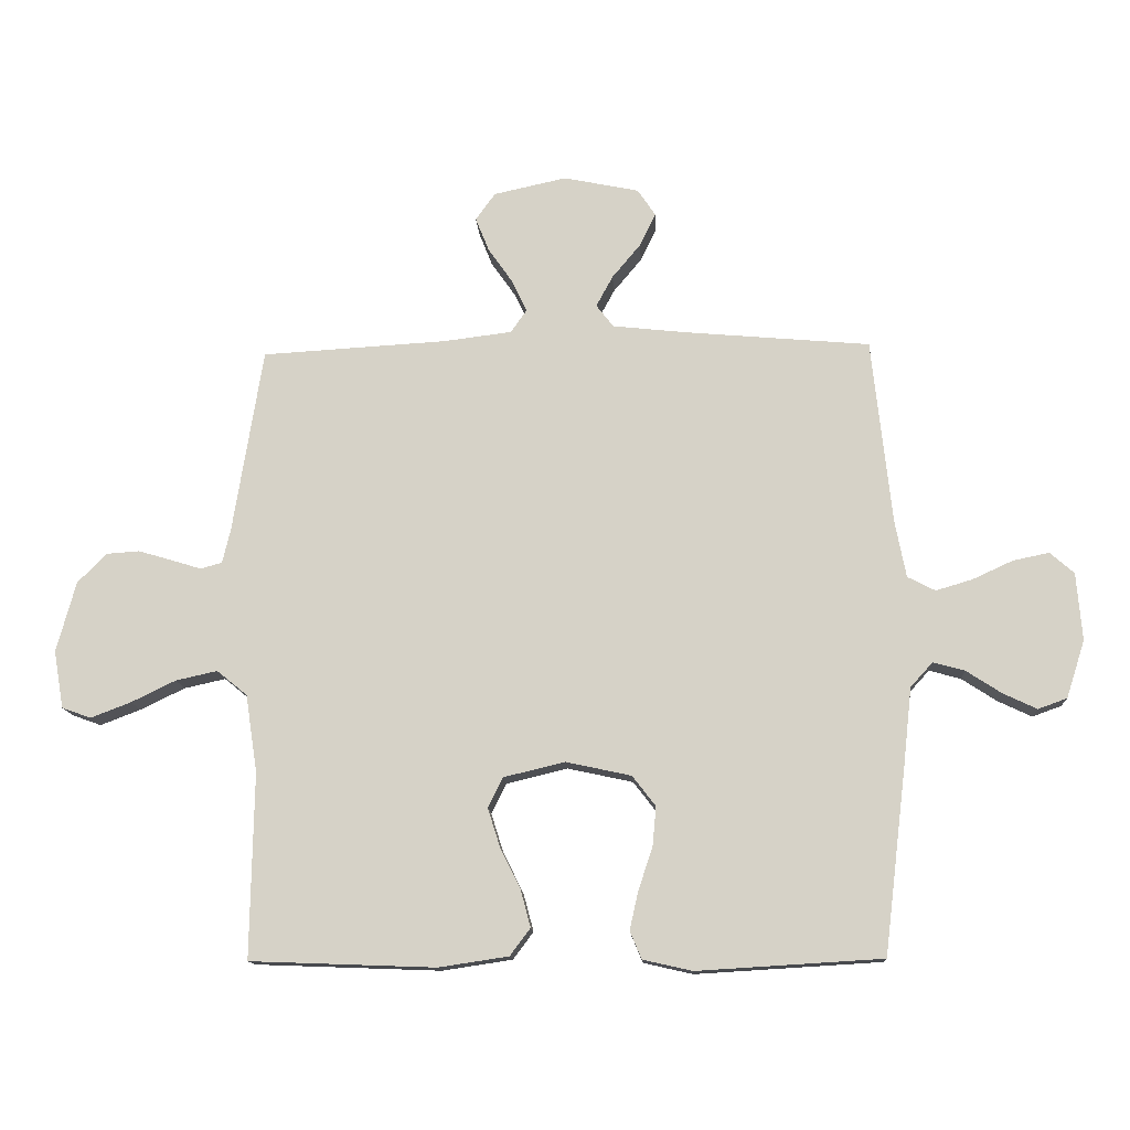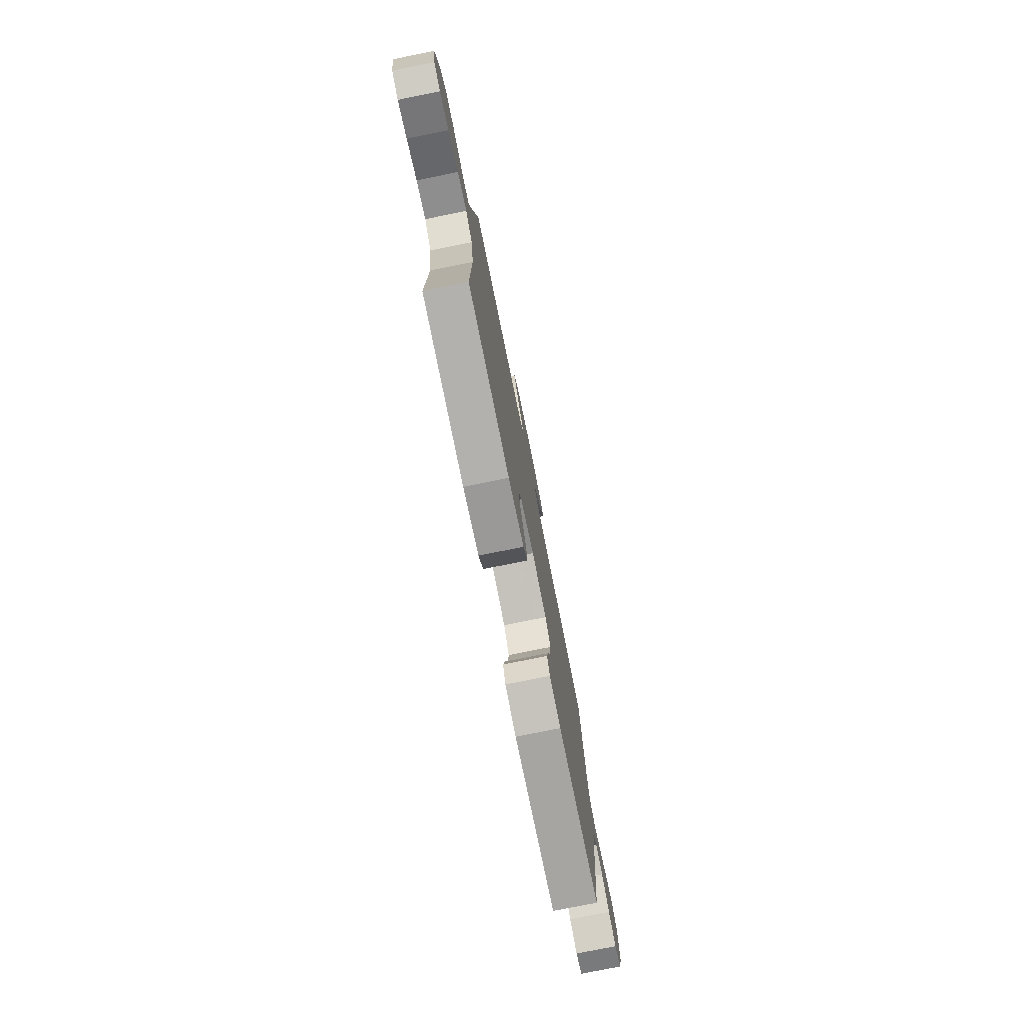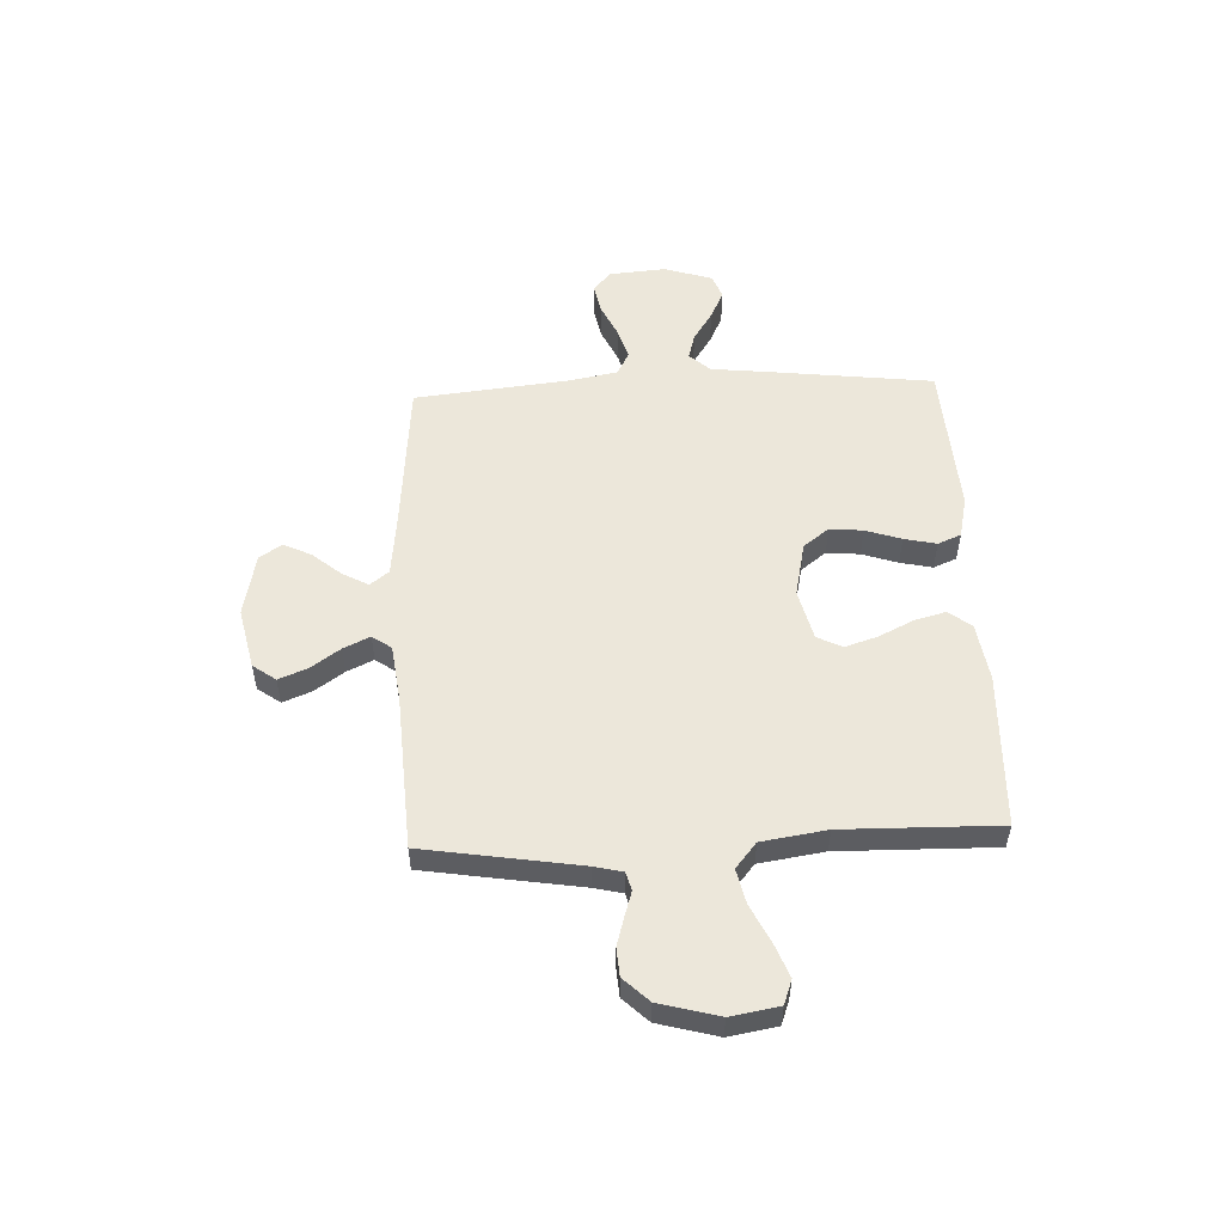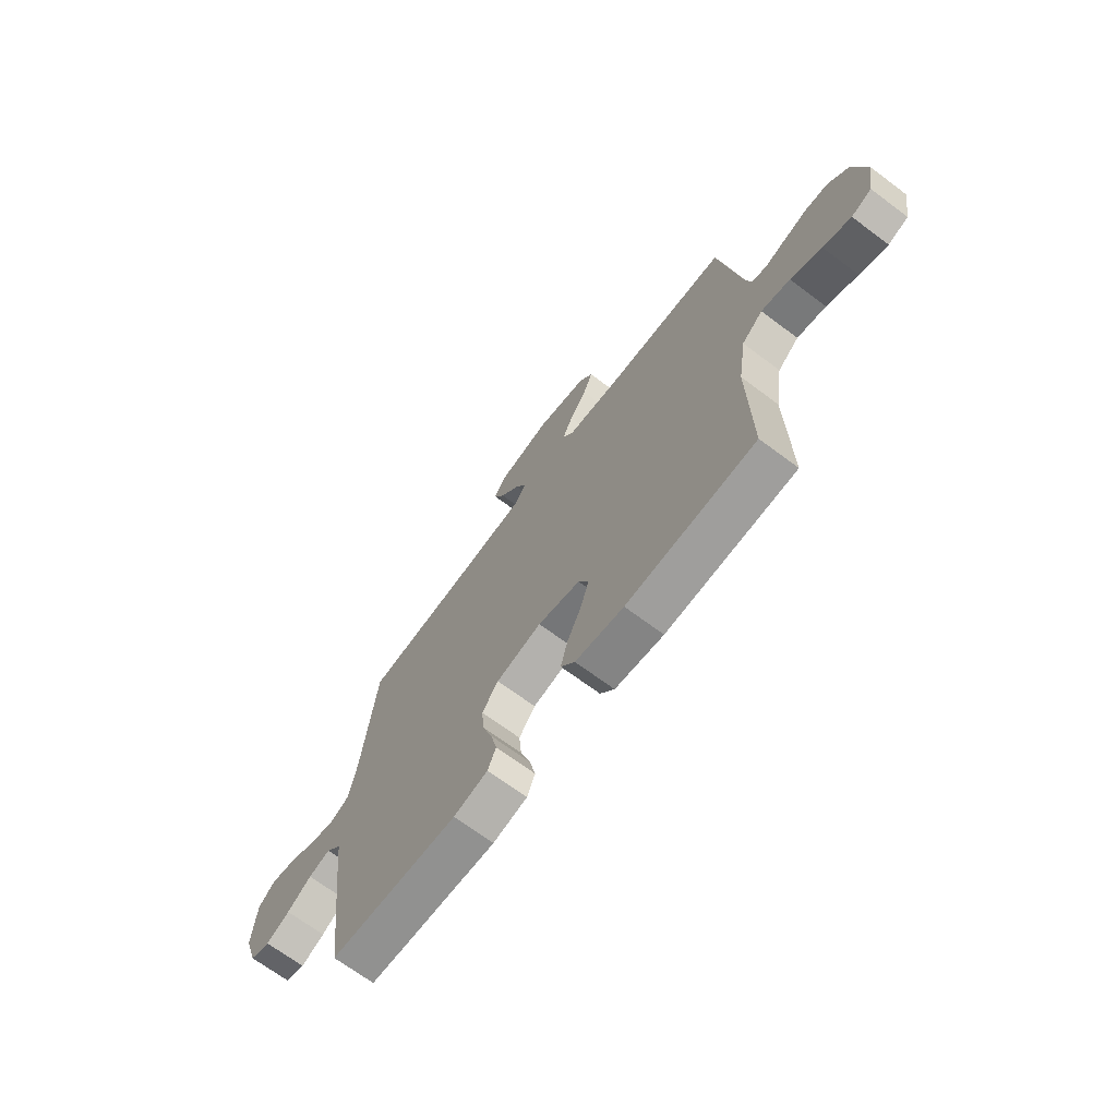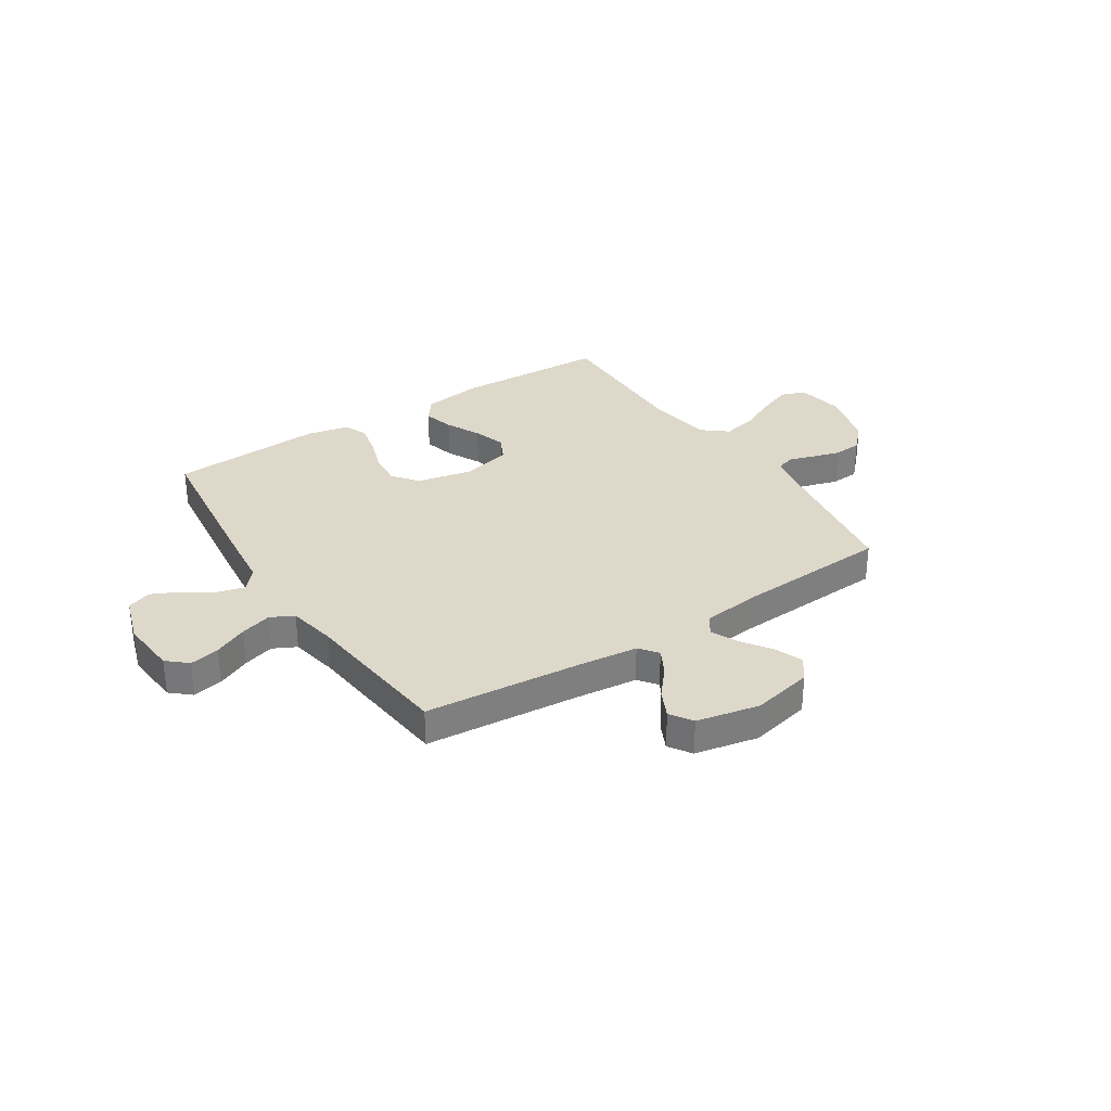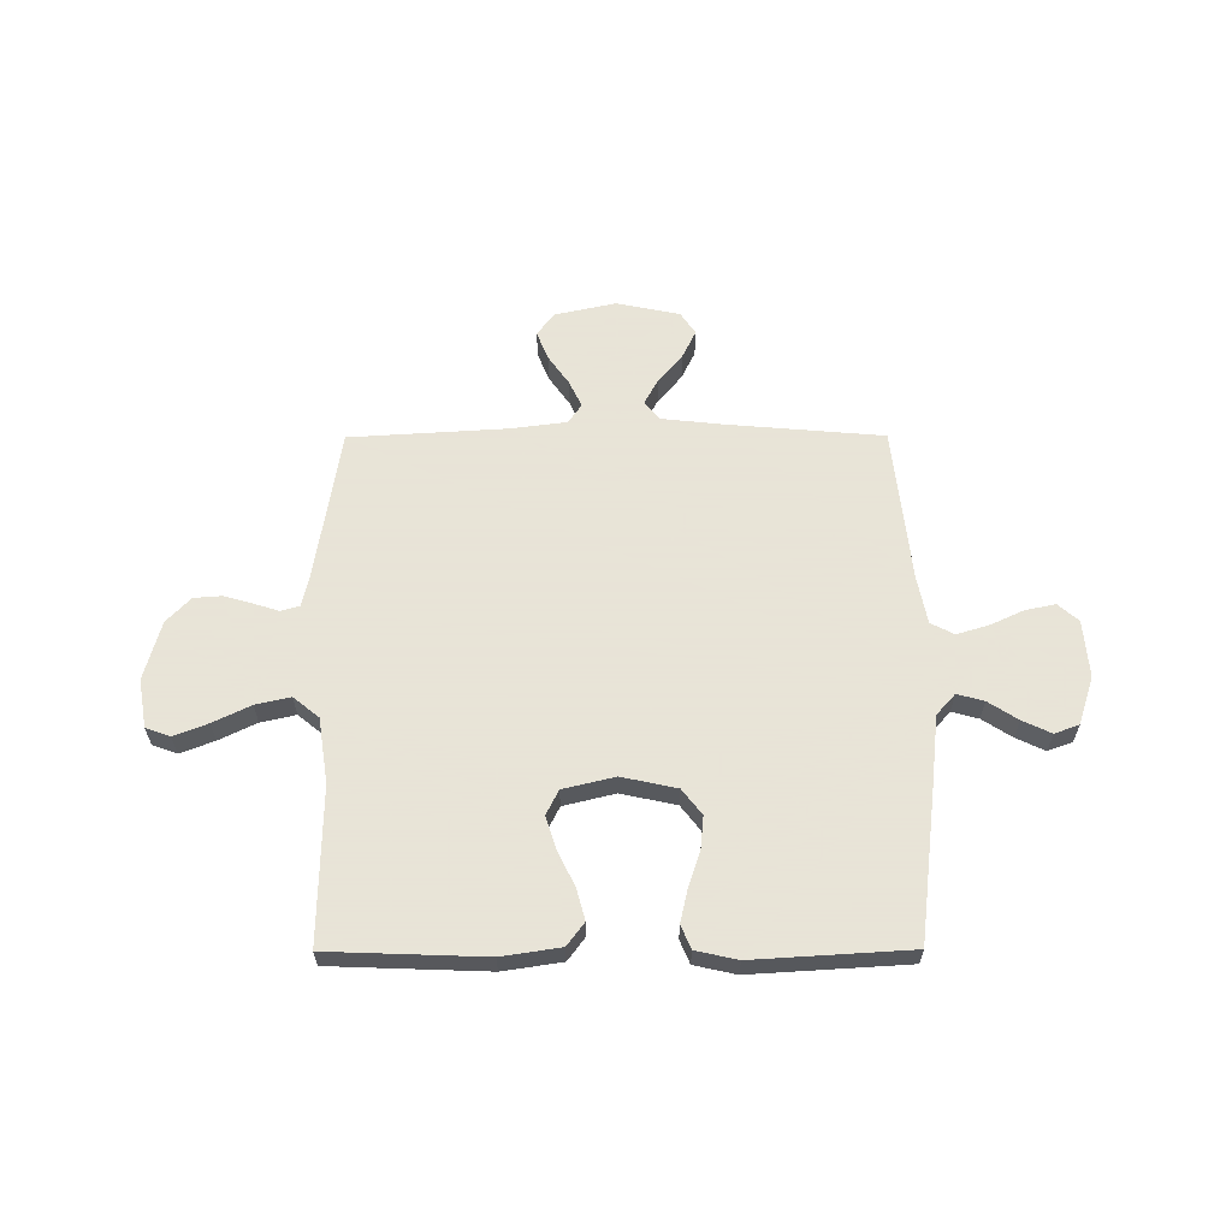
<metadata>
{"format":"obj","ext":"obj","renderer":"f3d","projection":"perspective","resolution":1024,"background":"white","views":[{"elev":-13.3,"azim":-176.9,"up":"+Z"},{"elev":-77.2,"azim":101.4,"up":"+Z"},{"elev":53.0,"azim":87.5,"up":"+Y"},{"elev":-69.0,"azim":53.2,"up":"+Z"},{"elev":31.6,"azim":-32.9,"up":"+Y"},{"elev":61.4,"azim":179.8,"up":"+Y"}]}
</metadata>
<code>
v -0.5 0.07 -0.5
v -0.536 0.07 -0.2
v -0.55 0.07 -0.073
v -0.586 0.07 -0.033
v -0.637 0.07 -0.047
v -0.694 0.07 -0.084
v -0.749 0.07 -0.11
v -0.796 0.07 -0.093
v -0.826 0.07 0
v -0.817 0.07 0.11
v -0.778 0.07 0.144
v -0.72 0.07 0.132
v -0.655 0.07 0.102
v -0.595 0.07 0.084
v -0.55 0.07 0.107
v -0.532 0.07 0.2
v -0.5 0.07 0.5
v -0.2 0.07 0.526
v -0.08 0.07 0.539
v -0.052 0.07 0.575
v -0.079 0.07 0.625
v -0.125 0.07 0.68
v -0.151 0.07 0.734
v -0.122 0.07 0.777
v 0 0.07 0.802
v 0.118 0.07 0.776
v 0.15 0.07 0.732
v 0.128 0.07 0.677
v 0.088 0.07 0.62
v 0.064 0.07 0.569
v 0.09 0.07 0.532
v 0.2 0.07 0.518
v 0.5 0.07 0.5
v 0.548 0.07 0.2
v 0.561 0.07 0.145
v 0.596 0.07 0.135
v 0.644 0.07 0.15
v 0.699 0.07 0.166
v 0.753 0.07 0.162
v 0.799 0.07 0.114
v 0.83 0.07 0
v 0.814 0.07 -0.093
v 0.767 0.07 -0.11
v 0.702 0.07 -0.085
v 0.63 0.07 -0.05
v 0.563 0.07 -0.035
v 0.514 0.07 -0.075
v 0.495 0.07 -0.2
v 0.5 0.07 -0.5
v 0.2 0.07 -0.511
v 0.087 0.07 -0.494
v 0.054 0.07 -0.45
v 0.07 0.07 -0.39
v 0.103 0.07 -0.323
v 0.123 0.07 -0.26
v 0.099 0.07 -0.212
v 0 0.07 -0.188
v -0.106 0.07 -0.211
v -0.144 0.07 -0.26
v -0.138 0.07 -0.324
v -0.115 0.07 -0.393
v -0.101 0.07 -0.455
v -0.12 0.07 -0.5
v -0.2 0.07 -0.518
v -0.5 0 -0.5
v -0.536 0 -0.2
v -0.55 0 -0.073
v -0.586 0 -0.033
v -0.637 0 -0.047
v -0.694 0 -0.084
v -0.749 0 -0.11
v -0.796 0 -0.093
v -0.826 0 0
v -0.817 0 0.11
v -0.778 0 0.144
v -0.72 0 0.132
v -0.655 0 0.102
v -0.595 0 0.084
v -0.55 0 0.107
v -0.532 0 0.2
v -0.5 0 0.5
v -0.2 0 0.526
v -0.08 0 0.539
v -0.052 0 0.575
v -0.079 0 0.625
v -0.125 0 0.68
v -0.151 0 0.734
v -0.122 0 0.777
v 0 0 0.802
v 0.118 0 0.776
v 0.15 0 0.732
v 0.128 0 0.677
v 0.088 0 0.62
v 0.064 0 0.569
v 0.09 0 0.532
v 0.2 0 0.518
v 0.5 0 0.5
v 0.548 0 0.2
v 0.561 0 0.145
v 0.596 0 0.135
v 0.644 0 0.15
v 0.699 0 0.166
v 0.753 0 0.162
v 0.799 0 0.114
v 0.83 0 0
v 0.814 0 -0.093
v 0.767 0 -0.11
v 0.702 0 -0.085
v 0.63 0 -0.05
v 0.563 0 -0.035
v 0.514 0 -0.075
v 0.495 0 -0.2
v 0.5 0 -0.5
v 0.2 0 -0.511
v 0.087 0 -0.494
v 0.054 0 -0.45
v 0.07 0 -0.39
v 0.103 0 -0.323
v 0.123 0 -0.26
v 0.099 0 -0.212
v 0 0 -0.188
v -0.106 0 -0.211
v -0.144 0 -0.26
v -0.138 0 -0.324
v -0.115 0 -0.393
v -0.101 0 -0.455
v -0.12 0 -0.5
v -0.2 0 -0.518
f 1 2 3
f 64 1 3
f 63 64 3
f 62 63 3
f 61 62 3
f 60 61 3
f 59 60 3 4
f 58 59 4
f 57 58 4
f 56 57 4
f 52 53 54
f 51 52 54
f 50 51 54
f 49 50 54
f 48 49 54
f 47 48 54 55
f 46 47 55 56
f 43 44 45
f 42 43 45
f 41 42 45
f 40 41 45
f 39 40 45
f 38 39 45
f 37 38 45
f 36 37 45
f 35 36 45 46
f 46 56 4
f 35 46 4
f 34 35 4
f 27 28 29
f 26 27 29
f 25 26 29
f 24 25 29
f 23 24 29
f 22 23 29
f 21 22 29
f 20 21 29 30
f 19 20 30 31
f 16 17 18
f 19 31 32
f 18 19 32
f 16 18 32
f 15 16 32
f 11 12 13
f 10 11 13
f 9 10 13
f 8 9 13
f 7 8 13
f 6 7 13
f 5 6 13
f 4 5 13 14
f 33 34 4
f 32 33 4
f 15 32 4
f 4 14 15
f 67 66 65
f 67 65 128
f 67 128 127
f 67 127 126
f 67 126 125
f 67 125 124
f 68 67 124 123
f 68 123 122
f 68 122 121
f 68 121 120
f 118 117 116
f 118 116 115
f 118 115 114
f 118 114 113
f 118 113 112
f 119 118 112 111
f 120 119 111 110
f 109 108 107
f 109 107 106
f 109 106 105
f 109 105 104
f 109 104 103
f 109 103 102
f 109 102 101
f 109 101 100
f 110 109 100 99
f 68 120 110
f 68 110 99
f 68 99 98
f 93 92 91
f 93 91 90
f 93 90 89
f 93 89 88
f 93 88 87
f 93 87 86
f 93 86 85
f 94 93 85 84
f 95 94 84 83
f 82 81 80
f 96 95 83
f 96 83 82
f 96 82 80
f 96 80 79
f 77 76 75
f 77 75 74
f 77 74 73
f 77 73 72
f 77 72 71
f 77 71 70
f 77 70 69
f 78 77 69 68
f 68 98 97
f 68 97 96
f 68 96 79
f 79 78 68
f 1 65 66 2
f 2 66 67 3
f 3 67 68 4
f 4 68 69 5
f 5 69 70 6
f 6 70 71 7
f 7 71 72 8
f 8 72 73 9
f 9 73 74 10
f 10 74 75 11
f 11 75 76 12
f 12 76 77 13
f 13 77 78 14
f 14 78 79 15
f 15 79 80 16
f 16 80 81 17
f 17 81 82 18
f 18 82 83 19
f 19 83 84 20
f 20 84 85 21
f 21 85 86 22
f 22 86 87 23
f 23 87 88 24
f 24 88 89 25
f 25 89 90 26
f 26 90 91 27
f 27 91 92 28
f 28 92 93 29
f 29 93 94 30
f 30 94 95 31
f 31 95 96 32
f 32 96 97 33
f 33 97 98 34
f 34 98 99 35
f 35 99 100 36
f 36 100 101 37
f 37 101 102 38
f 38 102 103 39
f 39 103 104 40
f 40 104 105 41
f 41 105 106 42
f 42 106 107 43
f 43 107 108 44
f 44 108 109 45
f 45 109 110 46
f 46 110 111 47
f 47 111 112 48
f 48 112 113 49
f 49 113 114 50
f 50 114 115 51
f 51 115 116 52
f 52 116 117 53
f 53 117 118 54
f 54 118 119 55
f 55 119 120 56
f 56 120 121 57
f 57 121 122 58
f 58 122 123 59
f 59 123 124 60
f 60 124 125 61
f 61 125 126 62
f 62 126 127 63
f 63 127 128 64
f 64 128 65 1

</code>
